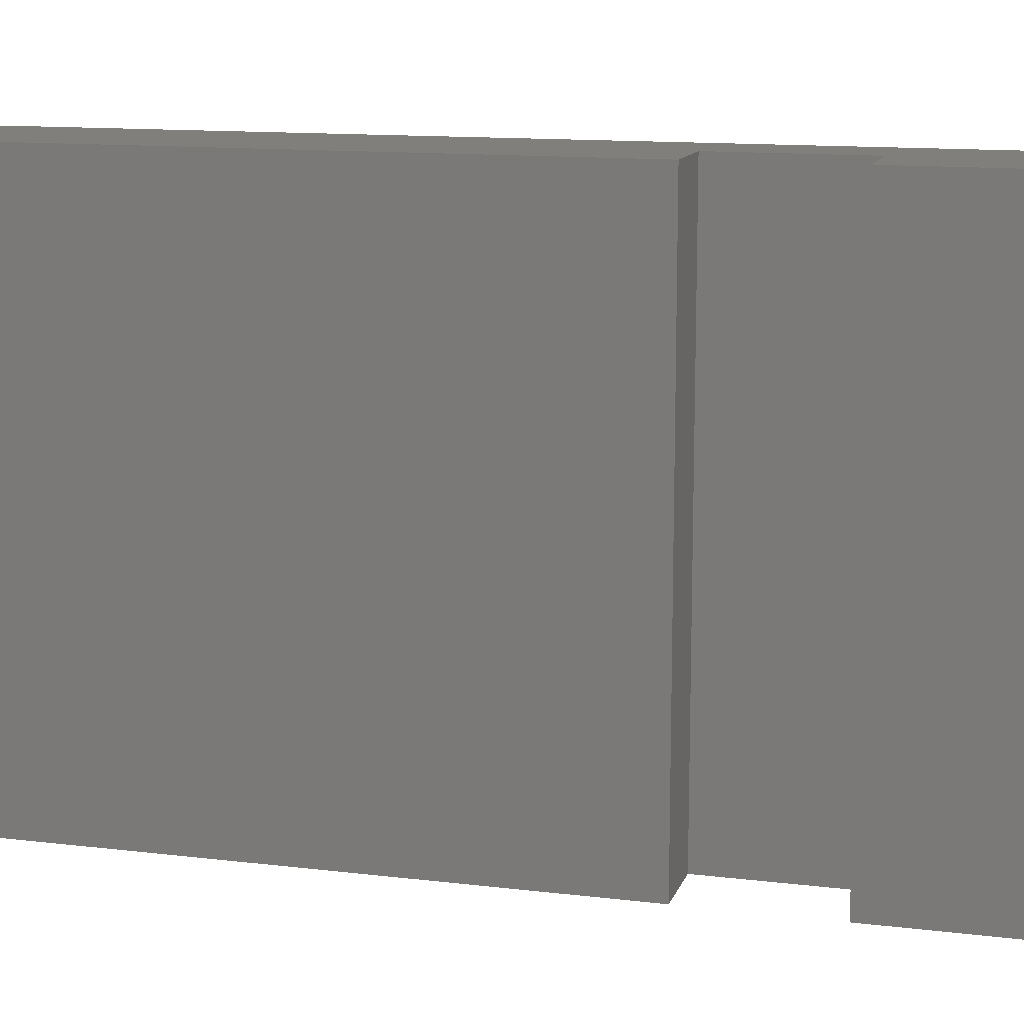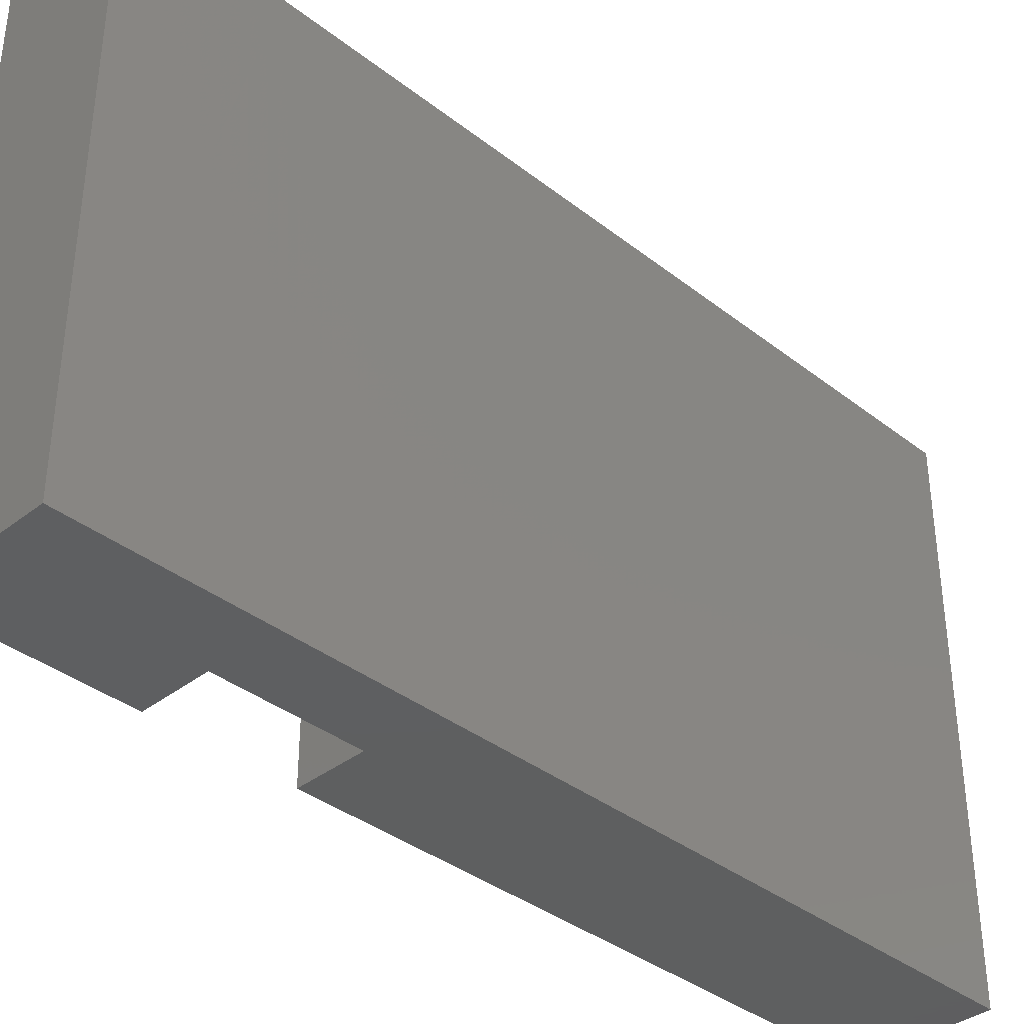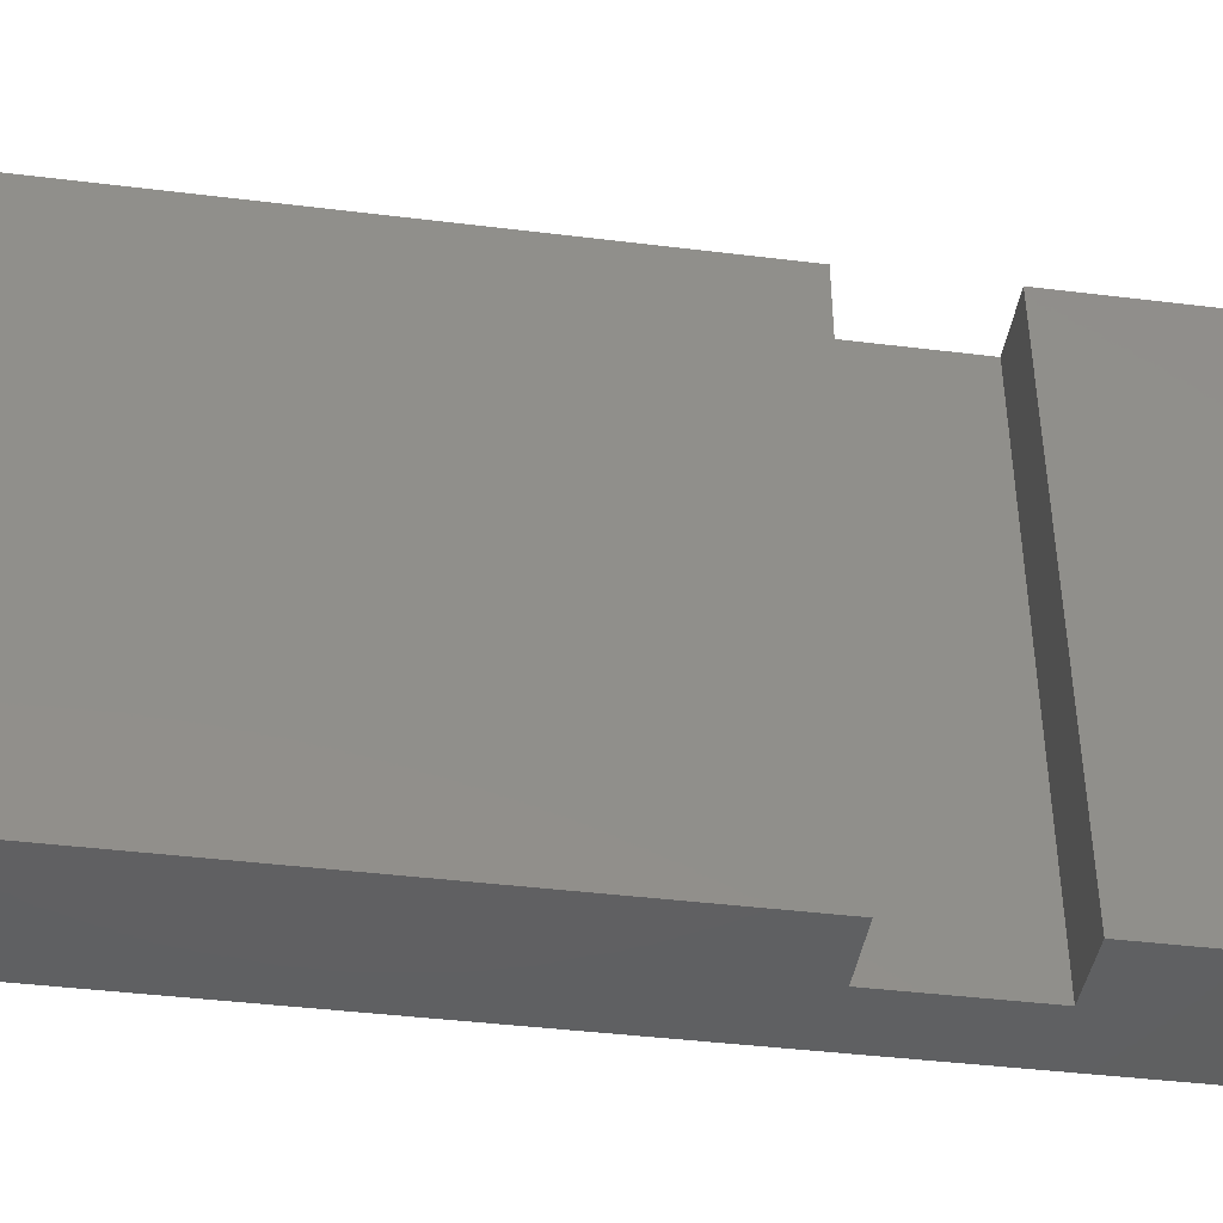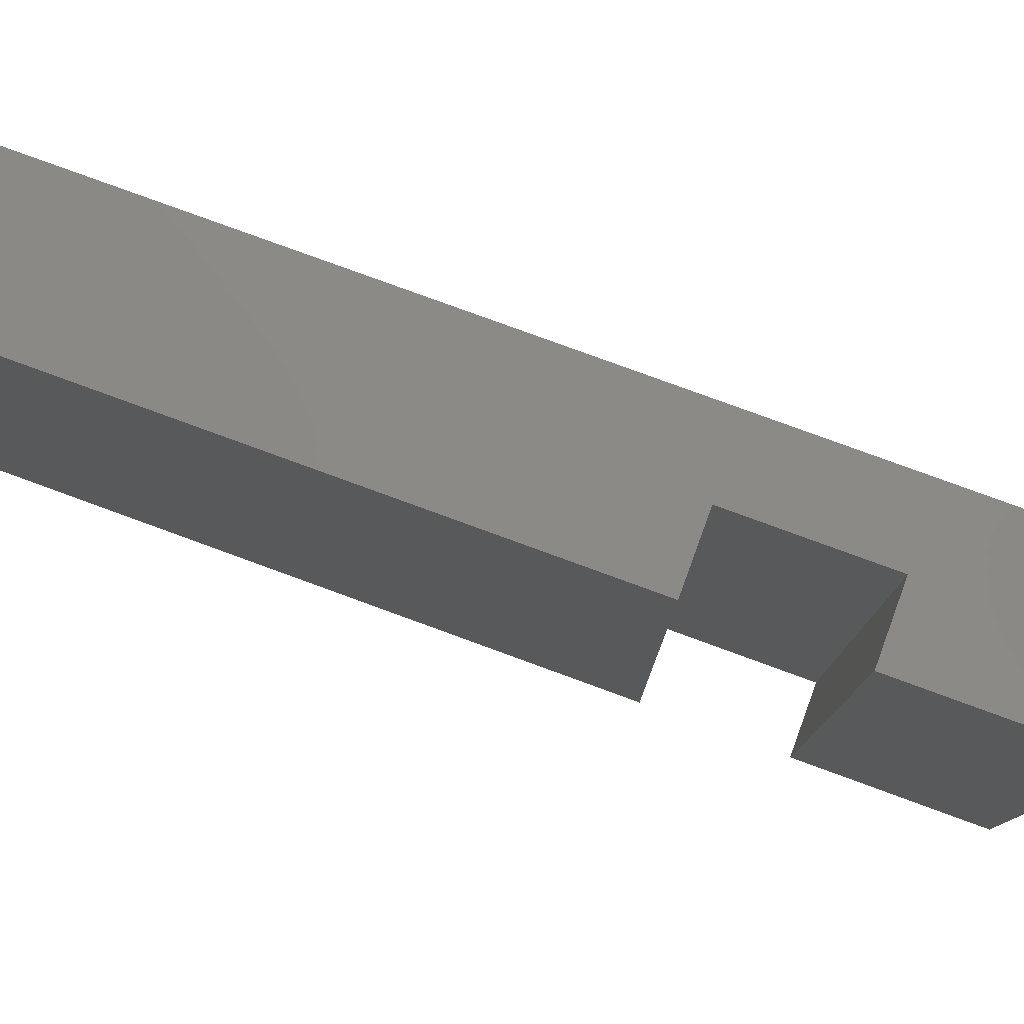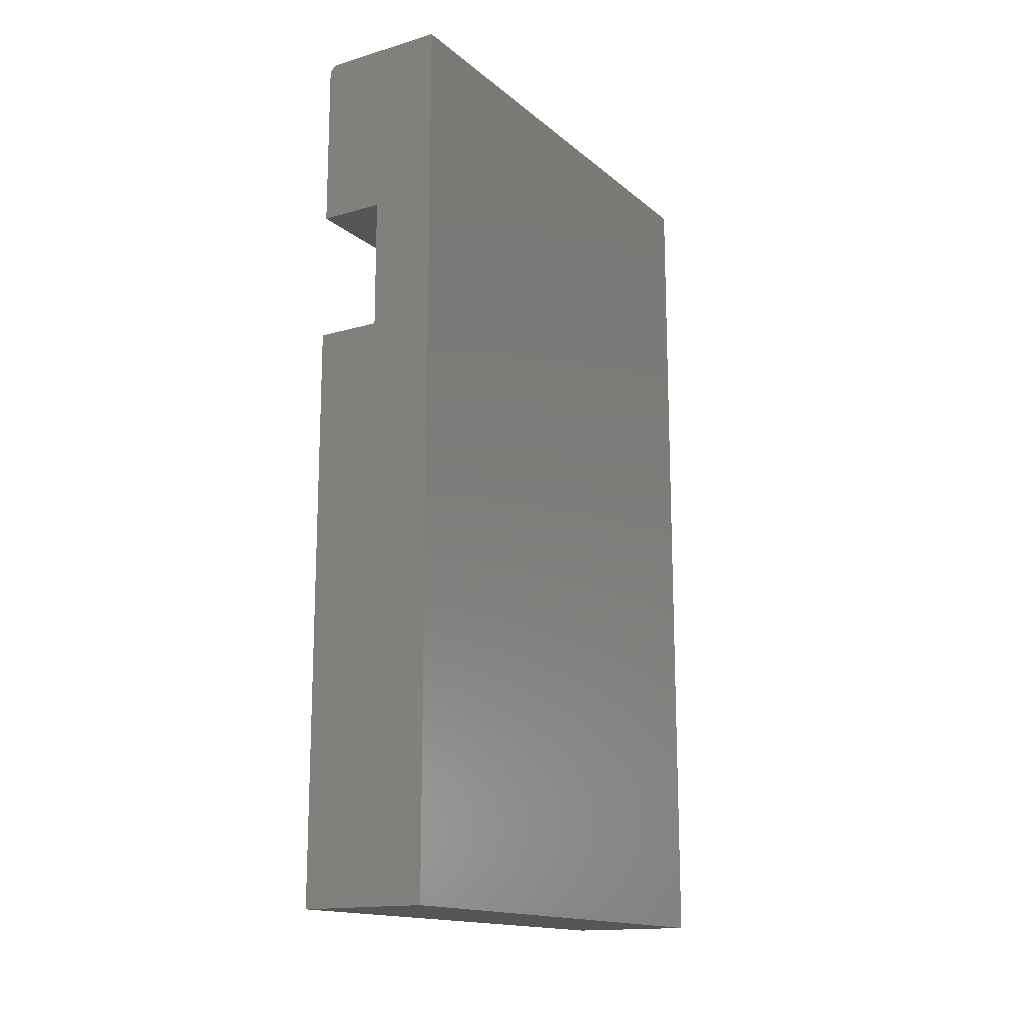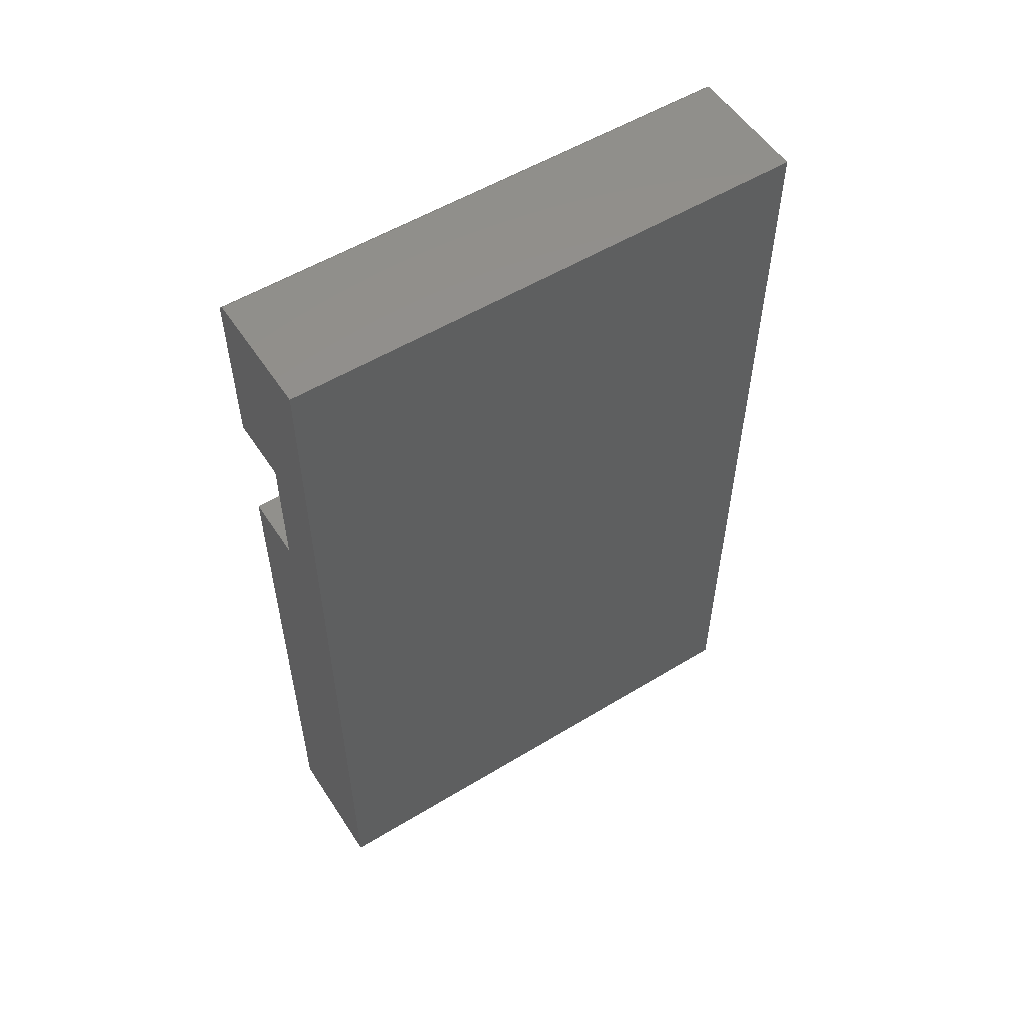
<metadata>
{"format":"stl","ext":"stl","renderer":"f3d","projection":"perspective","resolution":1024,"background":"white","views":[{"elev":12.7,"azim":-74.3,"up":"+Y"},{"elev":-37.2,"azim":45.0,"up":"+Y"},{"elev":-42.0,"azim":-98.4,"up":"+Y"},{"elev":79.1,"azim":-69.9,"up":"+Y"},{"elev":-15.5,"azim":31.5,"up":"+Z"},{"elev":54.5,"azim":57.3,"up":"+Z"}]}
</metadata>
<code>
# stl→obj: 18 verts, 32 faces
v 7.032e-17 -0.6953 0.3984
v 0.1704 -0.6953 0.4062
v 0.007812 -0.6953 0.4062
v 0.0852 -0.6953 0.175
v 0.1704 -0.6953 -0.75
v 5.664e-17 -0.6953 0.175
v 0.0852 -0.6953 0.004605
v 4.621e-17 -0.6953 0.004605
v 0 -0.6953 -0.75
v 0.007812 1.284e-16 0.4062
v 0.1704 1.284e-16 0.4062
v 7.032e-17 1.275e-16 0.3984
v 0.0852 1.027e-16 0.175
v 5.664e-17 1.027e-16 0.175
v 0.1704 -1.158e-33 -0.75
v 0 0 -0.75
v 4.621e-17 8.378e-17 0.004605
v 0.0852 8.378e-17 0.004605
f 1 2 3
f 4 5 2
f 4 2 1
f 4 1 6
f 5 4 7
f 5 7 8
f 5 8 9
f 10 11 12
f 13 14 12
f 13 12 11
f 13 11 15
f 15 16 17
f 15 17 18
f 15 18 13
f 1 12 6
f 6 12 14
f 11 10 2
f 2 10 3
f 10 12 3
f 3 12 1
f 8 17 9
f 9 17 16
f 18 17 7
f 7 17 8
f 13 18 4
f 4 18 7
f 14 13 6
f 6 13 4
f 5 15 2
f 2 15 11
f 16 15 9
f 9 15 5

</code>
